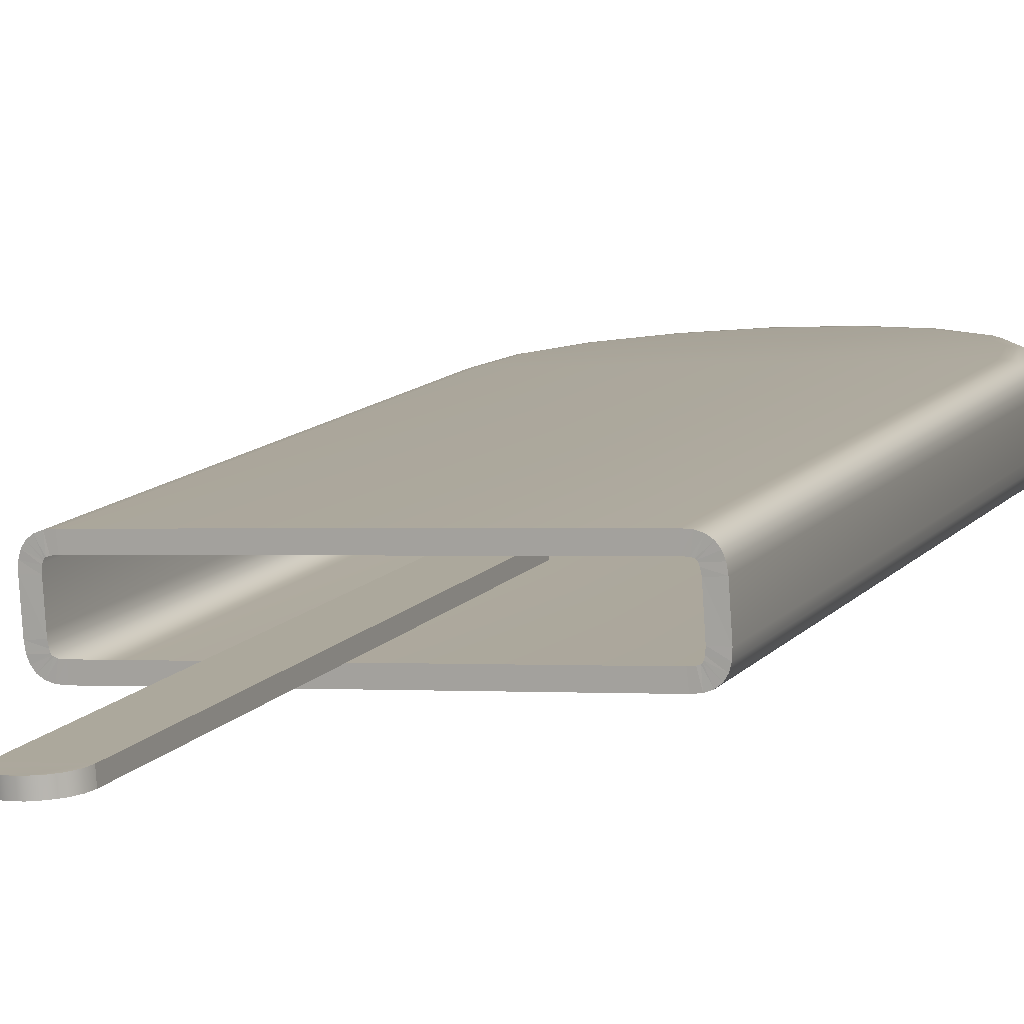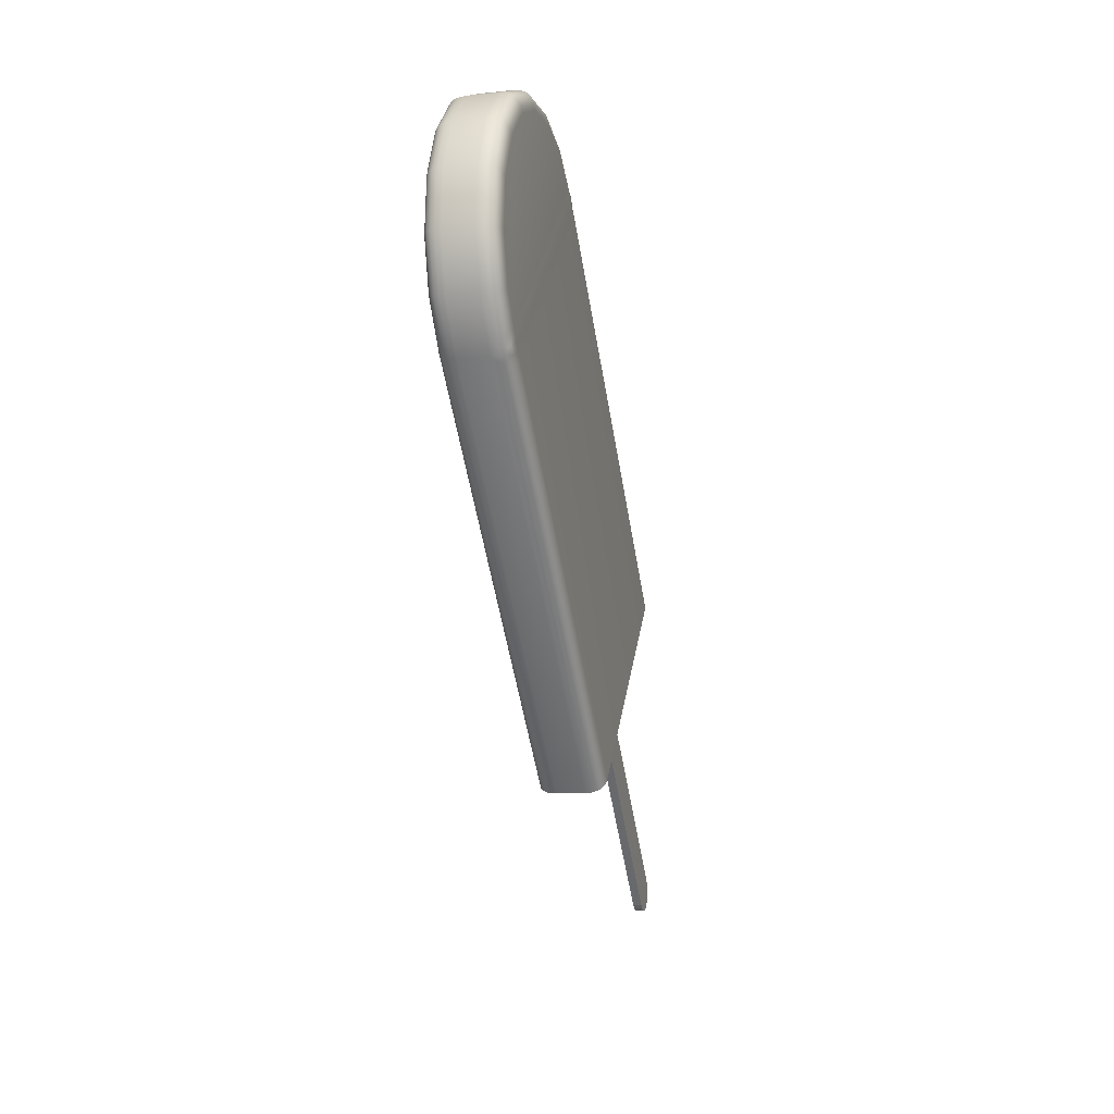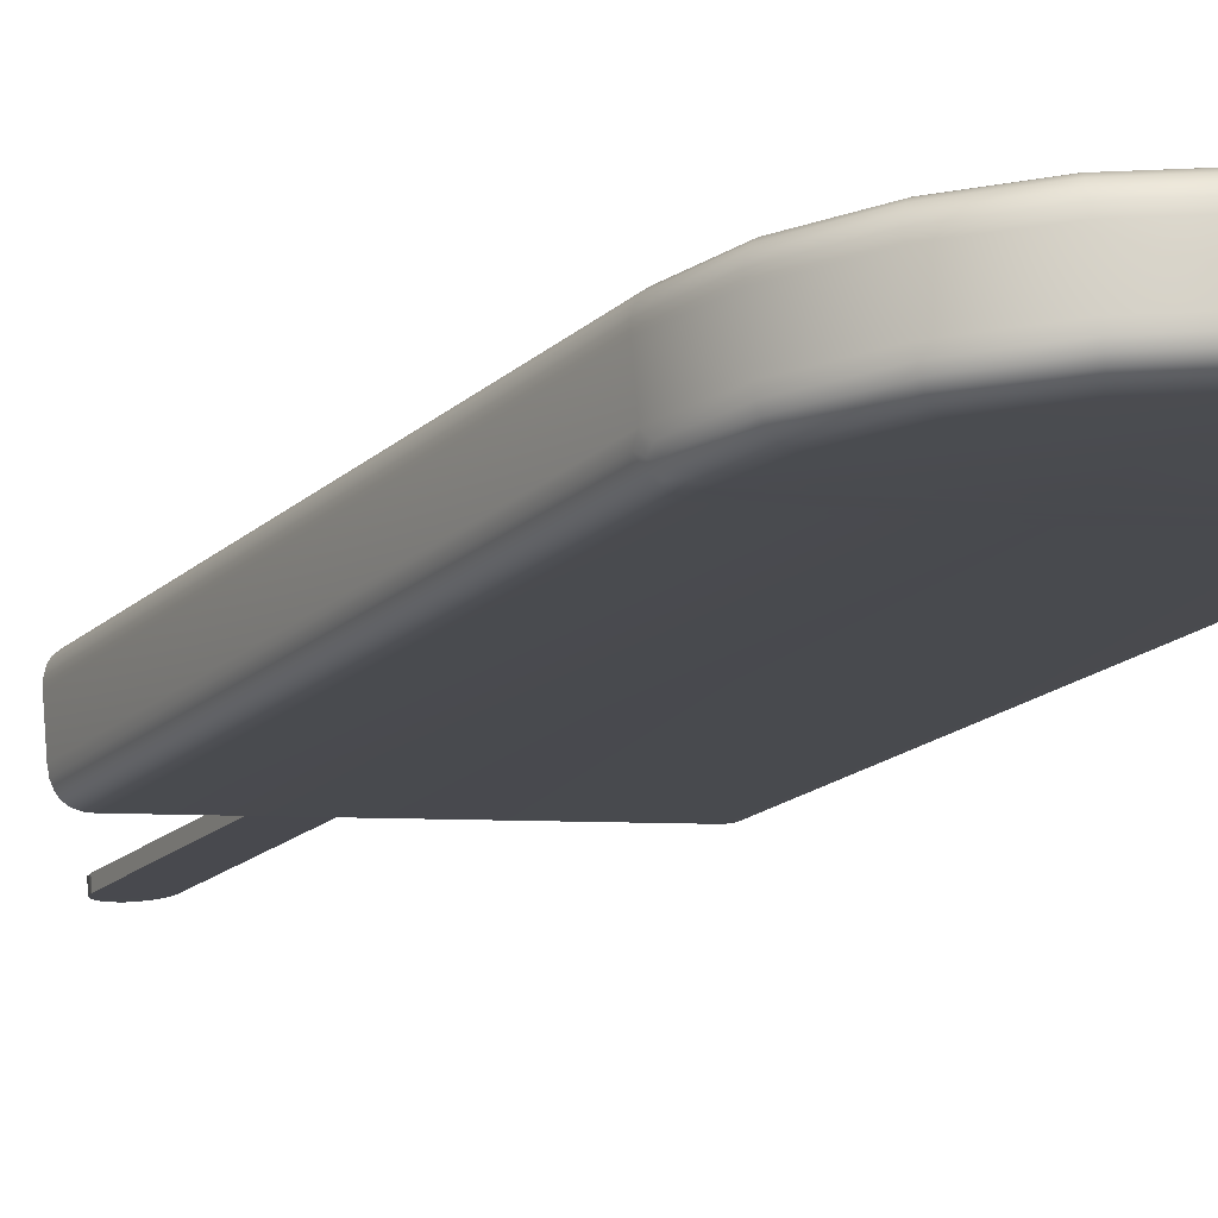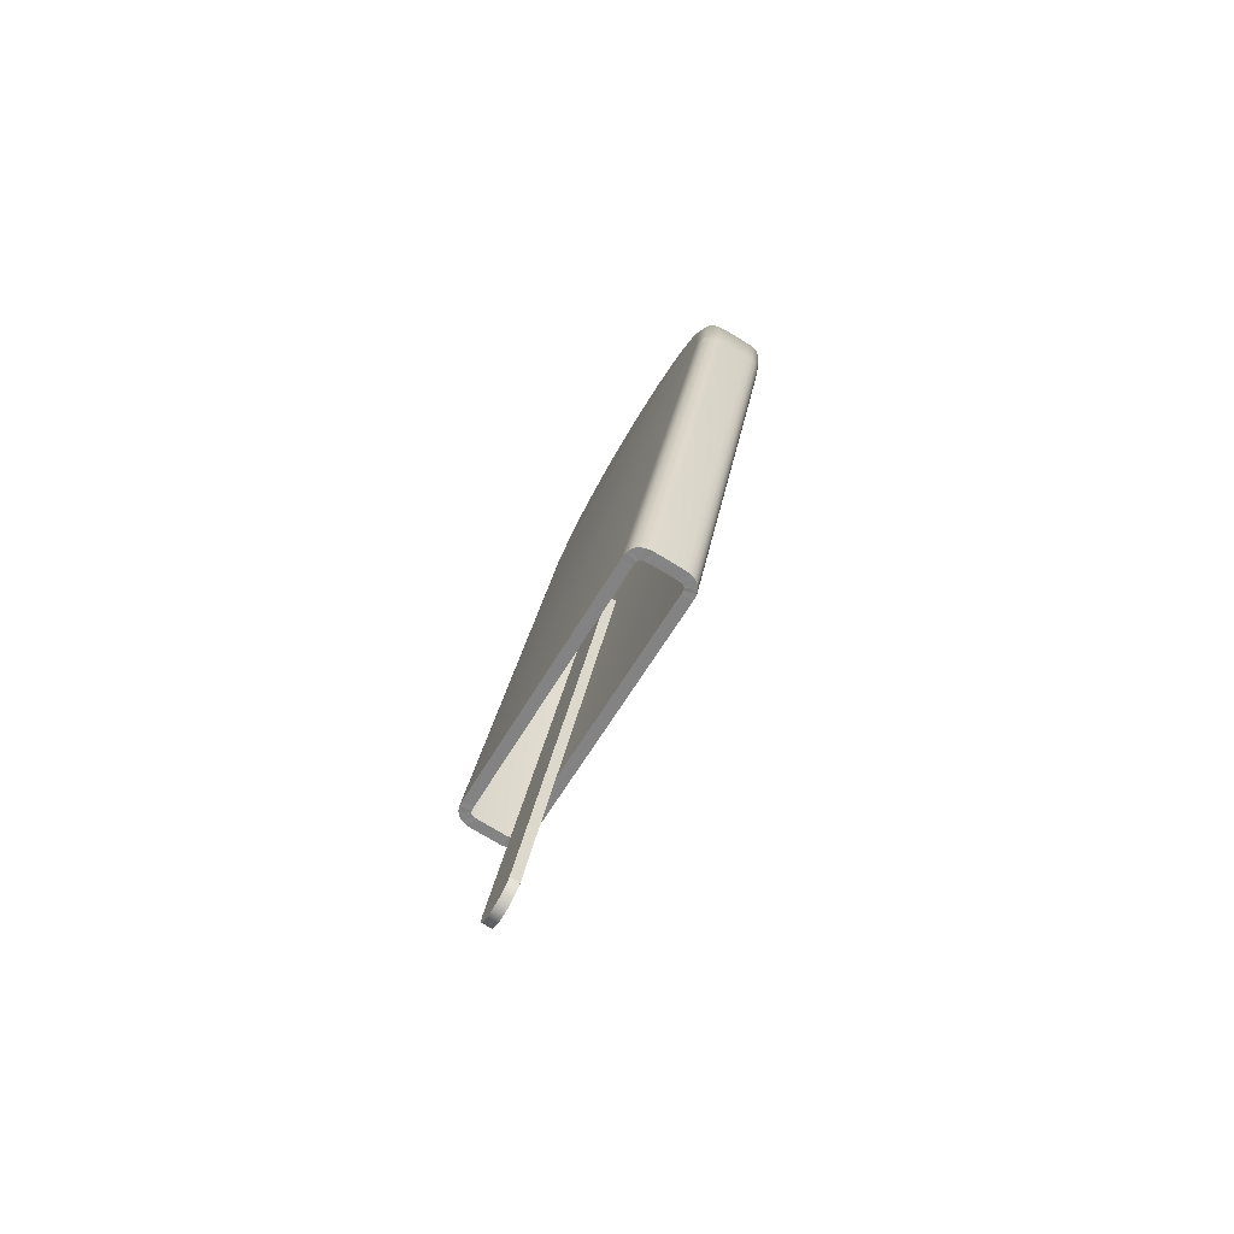
<metadata>
{"format":"obj","ext":"obj","renderer":"f3d","projection":"perspective","resolution":1024,"background":"white","views":[{"elev":-0.3,"azim":21.5,"up":"+Z"},{"elev":35.8,"azim":99.7,"up":"+Y"},{"elev":-4.2,"azim":151.9,"up":"+Z"},{"elev":-57.8,"azim":-119.4,"up":"+Y"}]}
</metadata>
<code>
v  -0.0862 -0.1002 -0.046
v  -0.087 0.1874 0.0047
v  0.0869 -0.1002 -0.046
v  -0.0862 -0.1075 -0.0047
v  0.0869 -0.1075 -0.0047
v  -0.087 0.191 0.0482
v  0.099 -0.1023 -0.0341
v  0.0989 0.1972 0.0187
v  0.099 -0.1054 -0.0165
v  -0.099 0.1972 0.0187
v  -0.0983 -0.1023 -0.0341
v  -0.099 0.194 0.0365
v  0.0928 0.2307 0.0246
v  0.0989 0.1941 0.0365
v  0.0756 0.2601 0.0298
v  0.0928 0.2275 0.0426
v  0.0492 0.2819 0.0336
v  0.0756 0.2569 0.0478
v  0.0168 0.2935 0.0357
v  0.0492 0.2787 0.0517
v  -0.0177 0.2935 0.0357
v  0.0168 0.2904 0.0537
v  -0.0501 0.2819 0.0336
v  -0.0177 0.2904 0.0537
v  -0.0766 0.2601 0.0298
v  -0.0501 0.2787 0.0517
v  -0.0938 0.2307 0.0246
v  -0.0766 0.2569 0.0478
v  -0.0938 0.2275 0.0426
v  0.0869 0.1909 0.0481
v  0.0814 0.2213 0.0537
v  -0.085 0.2111 0.0089
v  -0.0823 0.2288 0.012
v  0.0845 0.2111 0.0089
v  -0.0907 0.1917 0.0059
v  -0.0868 0.1914 0.0054
v  -0.0907 0.1956 0.0065
v  -0.0867 0.1953 0.0061
v  -0.0907 0.1992 0.007
v  -0.0865 0.1993 0.0068
v  -0.0906 0.1877 0.0051
v  -0.0937 0.1924 0.007
v  -0.0936 0.1959 0.0075
v  -0.0934 0.1991 0.0077
v  -0.0937 0.1885 0.0063
v  -0.0958 0.1934 0.0088
v  -0.0954 0.1964 0.009
v  -0.0948 0.1989 0.0087
v  0.0869 0.1874 0.0047
v  0.0906 0.1917 0.0059
v  0.0905 0.1877 0.0051
v  0.0936 0.1924 0.007
v  0.0935 0.1885 0.0063
v  0.0957 0.1934 0.0088
v  0.0959 0.1899 0.0082
v  0.0867 0.1914 0.0054
v  0.0906 0.1955 0.0065
v  0.0935 0.1959 0.0075
v  0.0952 0.1964 0.009
v  0.0865 0.1953 0.0061
v  0.0905 0.1992 0.007
v  0.0932 0.1991 0.0077
v  0.0946 0.1989 0.0087
v  -0.0895 0.2066 0.0085
v  -0.0888 0.2107 0.0092
v  -0.0927 0.2056 0.0093
v  -0.092 0.2095 0.01
v  -0.095 0.204 0.0106
v  -0.0946 0.2075 0.0113
v  -0.0855 0.2071 0.0082
v  -0.0901 0.2028 0.0078
v  -0.0931 0.2021 0.0086
v  -0.095 0.2011 0.0098
v  -0.086 0.2032 0.0075
v  0.0892 0.2066 0.0085
v  0.0851 0.2071 0.0082
v  0.0899 0.2028 0.0078
v  0.0857 0.2032 0.0075
v  0.0863 0.1993 0.0068
v  0.0883 0.2106 0.0092
v  0.0923 0.2056 0.0093
v  0.0929 0.2021 0.0086
v  0.0916 0.2095 0.01
v  0.0947 0.204 0.0106
v  0.0948 0.2011 0.0098
v  -0.0899 -0.1003 -0.0457
v  -0.0929 -0.1004 -0.0447
v  -0.0953 -0.1007 -0.043
v  -0.096 0.1899 0.0082
v  0.0906 -0.1003 -0.0457
v  0.0936 -0.1004 -0.0447
v  0.096 -0.1007 -0.043
v  0.0906 -0.1074 -0.005
v  0.0905 0.1913 0.0479
v  0.0936 -0.1073 -0.006
v  0.0935 0.1917 0.0469
v  0.096 -0.107 -0.0077
v  0.0959 0.1922 0.0453
v  -0.0907 0.1914 0.0479
v  -0.0899 -0.1074 -0.005
v  -0.0937 0.1918 0.0469
v  -0.0929 -0.1073 -0.006
v  -0.096 0.1922 0.0453
v  -0.0953 -0.107 -0.0077
v  0.0986 -0.1017 -0.0378
v  0.0986 0.1942 0.0144
v  0.0976 -0.1011 -0.0407
v  0.0976 0.1917 0.0109
v  0.0985 0.1934 0.0401
v  0.0986 -0.106 -0.0129
v  0.0975 0.1928 0.043
v  0.0976 -0.1066 -0.01
v  -0.0987 0.1942 0.0144
v  -0.0979 -0.1017 -0.0378
v  -0.0977 0.1917 0.0109
v  -0.0969 -0.1011 -0.0407
v  -0.0979 -0.106 -0.0129
v  -0.0987 0.1934 0.0401
v  -0.0969 -0.1066 -0.01
v  -0.0977 0.1928 0.043
v  0.0979 0.2014 0.0157
v  0.0925 0.2312 0.0209
v  0.0964 0.2048 0.0132
v  0.0916 0.2314 0.0179
v  0.0942 0.2075 0.0113
v  0.09 0.2312 0.0155
v  0.0925 0.2268 0.0462
v  0.0916 0.2259 0.0491
v  0.09 0.2249 0.0513
v  0.0753 0.2605 0.0261
v  0.0745 0.2604 0.023
v  0.0732 0.2597 0.0205
v  0.0753 0.2561 0.0514
v  0.0745 0.2549 0.0542
v  0.0732 0.2534 0.0564
v  0.049 0.2823 0.0299
v  0.0485 0.2819 0.0268
v  0.0476 0.2809 0.0243
v  0.049 0.2778 0.0552
v  0.0485 0.2764 0.058
v  0.0476 0.2746 0.0601
v  0.0167 0.2939 0.032
v  0.0165 0.2934 0.0288
v  0.0162 0.2922 0.0263
v  0.0167 0.2894 0.0573
v  0.0165 0.2879 0.0601
v  0.0162 0.2858 0.0621
v  -0.0177 0.2939 0.032
v  -0.0175 0.2934 0.0288
v  -0.0172 0.2922 0.0263
v  -0.0177 0.2894 0.0573
v  -0.0175 0.2879 0.0601
v  -0.0172 0.2858 0.0621
v  -0.05 0.2823 0.0299
v  -0.0495 0.2819 0.0268
v  -0.0486 0.2809 0.0243
v  -0.05 0.2778 0.0552
v  -0.0495 0.2764 0.058
v  -0.0486 0.2746 0.0601
v  -0.0763 0.2605 0.0261
v  -0.0755 0.2604 0.023
v  -0.0742 0.2597 0.0205
v  -0.0763 0.2561 0.0514
v  -0.0755 0.2549 0.0542
v  -0.0742 0.2534 0.0564
v  -0.0935 0.2312 0.0209
v  -0.0925 0.2314 0.0179
v  -0.0909 0.2313 0.0155
v  -0.0935 0.2268 0.0462
v  -0.0925 0.2259 0.0491
v  -0.0909 0.2249 0.0513
v  -0.0981 0.2014 0.0157
v  -0.0967 0.2048 0.0132
v  0.0849 0.2226 0.0536
v  0.0877 0.2238 0.0528
v  0.0662 0.2471 0.0583
v  0.0691 0.2495 0.0584
v  0.0714 0.2516 0.0577
v  0.0431 0.2663 0.0616
v  0.0449 0.2695 0.0619
v  0.0465 0.2723 0.0614
v  0.0146 0.2764 0.0634
v  0.0153 0.2801 0.0638
v  0.0158 0.2832 0.0633
v  -0.0156 0.2764 0.0634
v  -0.0163 0.2801 0.0638
v  -0.0168 0.2832 0.0633
v  -0.044 0.2663 0.0616
v  -0.0459 0.2695 0.0619
v  -0.0474 0.2723 0.0614
v  -0.0672 0.2471 0.0583
v  -0.0701 0.2495 0.0584
v  -0.0724 0.2516 0.0577
v  -0.0823 0.2214 0.0538
v  -0.0858 0.2227 0.0536
v  -0.0887 0.2239 0.0528
v  -0.0858 0.2299 0.0126
v  -0.0887 0.2308 0.0137
v  -0.0672 0.2545 0.0166
v  -0.0701 0.2568 0.0173
v  -0.0724 0.2585 0.0186
v  -0.044 0.2736 0.0199
v  -0.0459 0.2767 0.0208
v  -0.0474 0.2792 0.0223
v  -0.0156 0.2838 0.0217
v  -0.0163 0.2874 0.0227
v  -0.0168 0.2901 0.0242
v  0.0146 0.2838 0.0217
v  0.0153 0.2874 0.0227
v  0.0158 0.2901 0.0242
v  0.0431 0.2736 0.0199
v  0.0449 0.2767 0.0208
v  0.0465 0.2792 0.0223
v  0.0662 0.2545 0.0166
v  0.0691 0.2568 0.0173
v  0.0714 0.2585 0.0186
v  0.0814 0.2287 0.012
v  0.0849 0.2299 0.0126
v  0.0877 0.2307 0.0137
v  0.0977 0.1981 0.0129
v  0.0964 0.2014 0.0117
v  0.097 0.1955 0.0106
v  0.096 0.1986 0.0102
v  -0.0979 0.1981 0.0129
v  -0.0971 0.1955 0.0106
v  -0.0967 0.2014 0.0117
v  -0.0962 0.1986 0.0102
v  0.0866 -0.1014 -0.0391
v  -0.0859 -0.1014 -0.0391
v  0.0892 -0.1015 -0.0389
v  0.0904 -0.1015 -0.0385
v  0.0909 -0.1016 -0.0381
v  0.0913 -0.1017 -0.0376
v  0.0917 -0.1019 -0.0363
v  0.092 -0.1024 -0.0338
v  0.092 -0.1053 -0.0169
v  0.0917 -0.1058 -0.0143
v  0.0913 -0.106 -0.0131
v  0.0909 -0.1061 -0.0126
v  0.0904 -0.1062 -0.0122
v  0.0892 -0.1062 -0.0118
v  0.0866 -0.1063 -0.0116
v  -0.0859 -0.1063 -0.0116
v  -0.0885 -0.1062 -0.0118
v  -0.0897 -0.1062 -0.0122
v  -0.0902 -0.1061 -0.0126
v  -0.0906 -0.106 -0.0131
v  -0.091 -0.1058 -0.0143
v  -0.0913 -0.1053 -0.0169
v  -0.0983 -0.1054 -0.0165
v  -0.0913 -0.1024 -0.0338
v  -0.091 -0.1019 -0.0363
v  -0.0906 -0.1017 -0.0376
v  -0.0902 -0.1016 -0.0381
v  -0.0897 -0.1015 -0.0385
v  -0.0885 -0.1015 -0.0389
v  0.0134 -0.0061 -0.0132
v  -0.0127 -0.2801 -0.0615
v  -0.0127 -0.0061 -0.0132
v  0.0134 -0.0071 -0.0077
v  -0.0127 -0.2811 -0.056
v  0.0135 -0.2811 -0.056
v  -0.0127 -0.0071 -0.0077
v  0.0135 -0.2801 -0.0615
v  -0.0119 -0.2855 -0.0568
v  -0.0119 -0.2846 -0.0623
v  -0.0096 -0.2894 -0.0575
v  -0.0096 -0.2885 -0.063
v  -0.0061 -0.2923 -0.058
v  -0.0061 -0.2913 -0.0635
v  -0.0019 -0.2939 -0.0582
v  -0.0019 -0.2929 -0.0638
v  0.0027 -0.2939 -0.0582
v  0.0027 -0.2929 -0.0638
v  0.007 -0.2923 -0.058
v  0.007 -0.2913 -0.0635
v  0.0105 -0.2894 -0.0575
v  0.0105 -0.2885 -0.063
v  0.0128 -0.2855 -0.0568
v  0.0128 -0.2846 -0.0623
o Box1642
g Box1642
f 1 2 3
f 4 5 6
f 7 8 9
f 10 11 12
f 8 13 14
f 13 15 16
f 15 17 18
f 17 19 20
f 19 21 22
f 21 23 24
f 23 25 26
f 25 27 28
f 27 10 29
f 30 31 6
f 32 33 34
f 2 35 36
f 36 37 38
f 38 39 40
f 41 42 35
f 35 43 37
f 37 44 39
f 45 46 42
f 42 47 43
f 43 48 44
f 49 50 51
f 51 52 53
f 53 54 55
f 56 57 50
f 50 58 52
f 52 59 54
f 60 61 57
f 57 62 58
f 58 63 59
f 32 64 65
f 65 66 67
f 67 68 69
f 70 71 64
f 64 72 66
f 66 73 68
f 74 39 71
f 71 44 72
f 72 48 73
f 34 75 76
f 76 77 78
f 78 61 79
f 80 81 75
f 75 82 77
f 77 62 61
f 83 84 81
f 81 85 82
f 82 63 62
f 2 86 41
f 41 87 45
f 45 88 89
f 49 36 56
f 56 38 60
f 60 40 79
f 3 51 90
f 90 53 91
f 91 55 92
f 30 93 94
f 94 95 96
f 96 97 98
f 4 99 100
f 100 101 102
f 102 103 104
f 8 105 106
f 106 107 108
f 108 92 55
f 9 109 110
f 110 111 112
f 112 98 97
f 11 113 114
f 114 115 116
f 116 89 88
f 12 117 118
f 118 119 120
f 120 104 103
f 13 121 122
f 122 123 124
f 124 125 126
f 14 127 109
f 109 128 111
f 111 129 98
f 15 122 130
f 130 124 131
f 131 126 132
f 16 133 127
f 127 134 128
f 128 135 129
f 17 130 136
f 136 131 137
f 137 132 138
f 18 139 133
f 133 140 134
f 134 141 135
f 19 136 142
f 142 137 143
f 143 138 144
f 20 145 139
f 139 146 140
f 140 147 141
f 21 142 148
f 148 143 149
f 149 144 150
f 22 151 145
f 145 152 146
f 146 153 147
f 23 148 154
f 154 149 155
f 155 150 156
f 24 157 151
f 151 158 152
f 152 159 153
f 25 154 160
f 160 155 161
f 161 156 162
f 26 163 157
f 157 164 158
f 158 165 159
f 27 160 166
f 166 161 167
f 167 162 168
f 28 169 163
f 163 170 164
f 164 171 165
f 10 166 172
f 172 167 173
f 173 168 69
f 29 118 169
f 169 120 170
f 170 103 171
f 31 94 174
f 174 96 175
f 175 98 129
f 176 174 177
f 177 175 178
f 178 129 135
f 179 177 180
f 180 178 181
f 181 135 141
f 182 180 183
f 183 181 184
f 184 141 147
f 185 183 186
f 186 184 187
f 187 147 153
f 188 186 189
f 189 187 190
f 190 153 159
f 191 189 192
f 192 190 193
f 193 159 165
f 194 192 195
f 195 193 196
f 196 165 171
f 6 195 99
f 99 196 101
f 101 171 103
f 33 65 197
f 197 67 198
f 198 69 168
f 199 197 200
f 200 198 201
f 201 168 162
f 202 200 203
f 203 201 204
f 204 162 156
f 205 203 206
f 206 204 207
f 207 156 150
f 208 206 209
f 209 207 210
f 210 150 144
f 211 209 212
f 212 210 213
f 213 144 138
f 214 212 215
f 215 213 216
f 216 138 132
f 217 215 218
f 218 216 219
f 219 132 126
f 34 218 80
f 80 219 83
f 83 126 125
f 32 76 70
f 70 78 74
f 74 79 40
f 8 220 121
f 121 221 123
f 123 84 125
f 106 222 220
f 220 223 221
f 221 85 84
f 108 54 222
f 222 59 223
f 223 63 85
f 10 224 113
f 113 225 115
f 115 46 89
f 172 226 224
f 224 227 225
f 225 47 46
f 173 68 226
f 226 73 227
f 227 48 47
f 1 228 229
f 3 230 228
f 90 231 230
f 91 232 231
f 92 233 232
f 107 234 233
f 105 235 234
f 7 236 235
f 9 237 236
f 110 238 237
f 112 239 238
f 97 240 239
f 95 241 240
f 93 242 241
f 5 243 242
f 4 244 243
f 100 245 244
f 102 246 245
f 104 247 246
f 119 248 247
f 117 249 248
f 250 251 249
f 11 252 251
f 114 253 252
f 116 254 253
f 88 255 254
f 87 256 255
f 86 229 256
f 2 49 3
f 5 30 6
f 8 14 9
f 11 250 12
f 13 16 14
f 15 18 16
f 17 20 18
f 19 22 20
f 21 24 22
f 23 26 24
f 25 28 26
f 27 29 28
f 10 12 29
f 31 176 179
f 179 182 185
f 185 188 191
f 191 194 6
f 185 191 6
f 179 185 6
f 31 179 6
f 33 199 202
f 202 205 208
f 208 211 214
f 214 217 34
f 208 214 34
f 202 208 34
f 33 202 34
f 2 41 35
f 36 35 37
f 38 37 39
f 41 45 42
f 35 42 43
f 37 43 44
f 45 89 46
f 42 46 47
f 43 47 48
f 49 56 50
f 51 50 52
f 53 52 54
f 56 60 57
f 50 57 58
f 52 58 59
f 60 79 61
f 57 61 62
f 58 62 63
f 32 70 64
f 65 64 66
f 67 66 68
f 70 74 71
f 64 71 72
f 66 72 73
f 74 40 39
f 71 39 44
f 72 44 48
f 34 80 75
f 76 75 77
f 78 77 61
f 80 83 81
f 75 81 82
f 77 82 62
f 83 125 84
f 81 84 85
f 82 85 63
f 2 1 86
f 41 86 87
f 45 87 88
f 49 2 36
f 56 36 38
f 60 38 40
f 3 49 51
f 90 51 53
f 91 53 55
f 30 5 93
f 94 93 95
f 96 95 97
f 4 6 99
f 100 99 101
f 102 101 103
f 8 7 105
f 106 105 107
f 108 107 92
f 9 14 109
f 110 109 111
f 112 111 98
f 11 10 113
f 114 113 115
f 116 115 89
f 12 250 117
f 118 117 119
f 120 119 104
f 13 8 121
f 122 121 123
f 124 123 125
f 14 16 127
f 109 127 128
f 111 128 129
f 15 13 122
f 130 122 124
f 131 124 126
f 16 18 133
f 127 133 134
f 128 134 135
f 17 15 130
f 136 130 131
f 137 131 132
f 18 20 139
f 133 139 140
f 134 140 141
f 19 17 136
f 142 136 137
f 143 137 138
f 20 22 145
f 139 145 146
f 140 146 147
f 21 19 142
f 148 142 143
f 149 143 144
f 22 24 151
f 145 151 152
f 146 152 153
f 23 21 148
f 154 148 149
f 155 149 150
f 24 26 157
f 151 157 158
f 152 158 159
f 25 23 154
f 160 154 155
f 161 155 156
f 26 28 163
f 157 163 164
f 158 164 165
f 27 25 160
f 166 160 161
f 167 161 162
f 28 29 169
f 163 169 170
f 164 170 171
f 10 27 166
f 172 166 167
f 173 167 168
f 29 12 118
f 169 118 120
f 170 120 103
f 31 30 94
f 174 94 96
f 175 96 98
f 176 31 174
f 177 174 175
f 178 175 129
f 179 176 177
f 180 177 178
f 181 178 135
f 182 179 180
f 183 180 181
f 184 181 141
f 185 182 183
f 186 183 184
f 187 184 147
f 188 185 186
f 189 186 187
f 190 187 153
f 191 188 189
f 192 189 190
f 193 190 159
f 194 191 192
f 195 192 193
f 196 193 165
f 6 194 195
f 99 195 196
f 101 196 171
f 33 32 65
f 197 65 67
f 198 67 69
f 199 33 197
f 200 197 198
f 201 198 168
f 202 199 200
f 203 200 201
f 204 201 162
f 205 202 203
f 206 203 204
f 207 204 156
f 208 205 206
f 209 206 207
f 210 207 150
f 211 208 209
f 212 209 210
f 213 210 144
f 214 211 212
f 215 212 213
f 216 213 138
f 217 214 215
f 218 215 216
f 219 216 132
f 34 217 218
f 80 218 219
f 83 219 126
f 32 34 76
f 70 76 78
f 74 78 79
f 8 106 220
f 121 220 221
f 123 221 84
f 106 108 222
f 220 222 223
f 221 223 85
f 108 55 54
f 222 54 59
f 223 59 63
f 10 172 224
f 113 224 225
f 115 225 46
f 172 173 226
f 224 226 227
f 225 227 47
f 173 69 68
f 226 68 73
f 227 73 48
f 1 3 228
f 3 90 230
f 90 91 231
f 91 92 232
f 92 107 233
f 107 105 234
f 105 7 235
f 7 9 236
f 9 110 237
f 110 112 238
f 112 97 239
f 97 95 240
f 95 93 241
f 93 5 242
f 5 4 243
f 4 100 244
f 100 102 245
f 102 104 246
f 104 119 247
f 119 117 248
f 117 250 249
f 250 11 251
f 11 114 252
f 114 116 253
f 116 88 254
f 88 87 255
f 87 86 256
f 86 1 229
f 257 258 259
f 260 261 262
f 259 261 263
f 264 260 262
f 258 265 261
f 266 267 265
f 268 269 267
f 270 271 269
f 272 273 271
f 274 275 273
f 276 277 275
f 278 279 277
f 280 262 279
f 261 265 262
f 264 280 258
f 257 264 258
f 260 263 261
f 259 258 261
f 264 257 260
f 258 266 265
f 266 268 267
f 268 270 269
f 270 272 271
f 272 274 273
f 274 276 275
f 276 278 277
f 278 280 279
f 280 264 262
f 265 267 269
f 269 271 273
f 273 275 277
f 277 279 262
f 273 277 262
f 269 273 262
f 265 269 262
f 280 278 276
f 276 274 272
f 272 270 268
f 268 266 258
f 272 268 258
f 276 272 258
f 280 276 258

</code>
